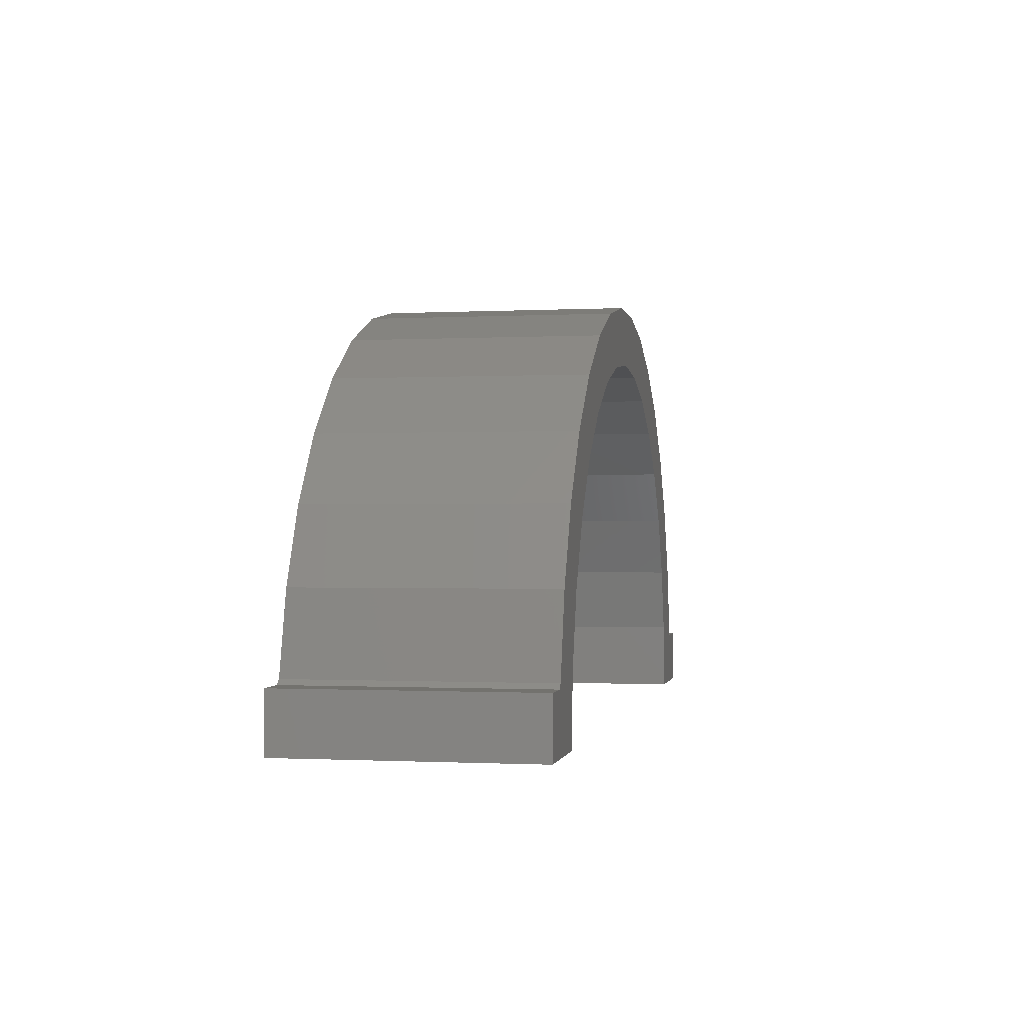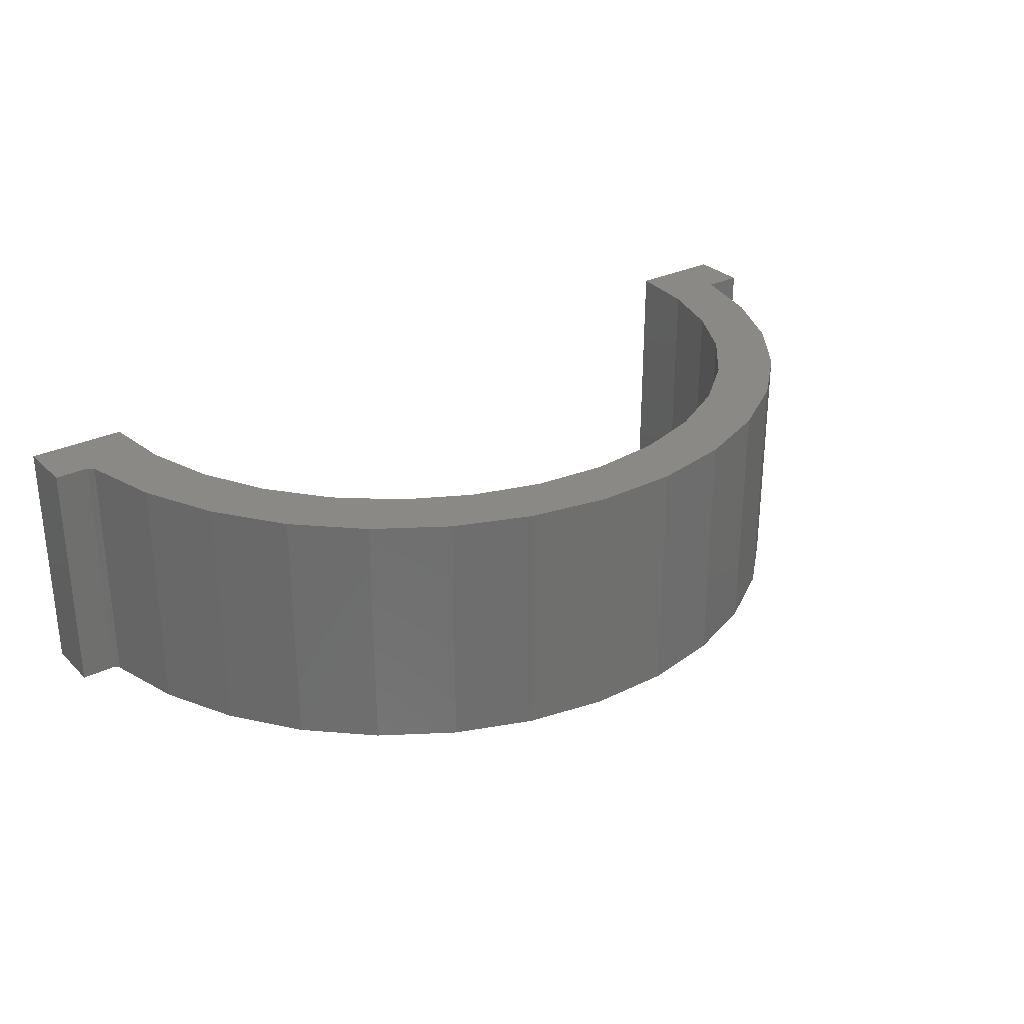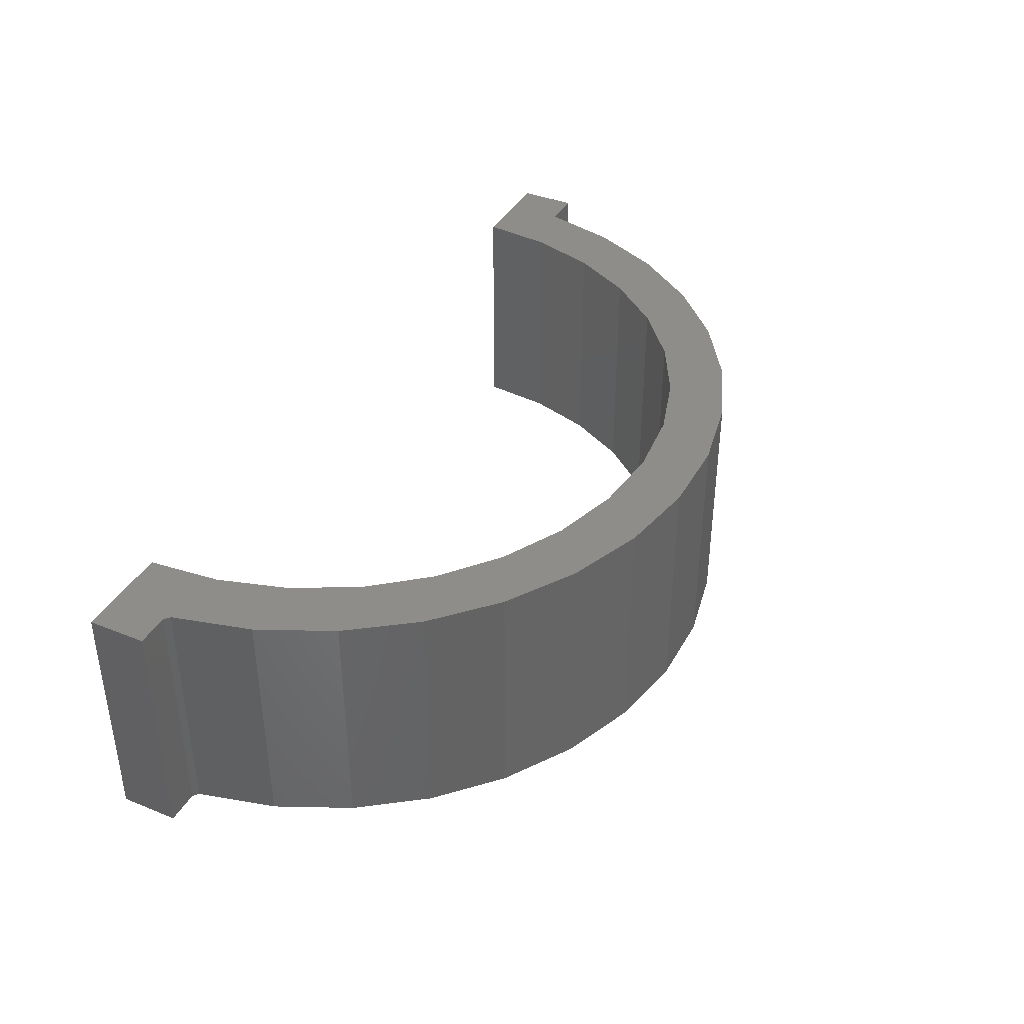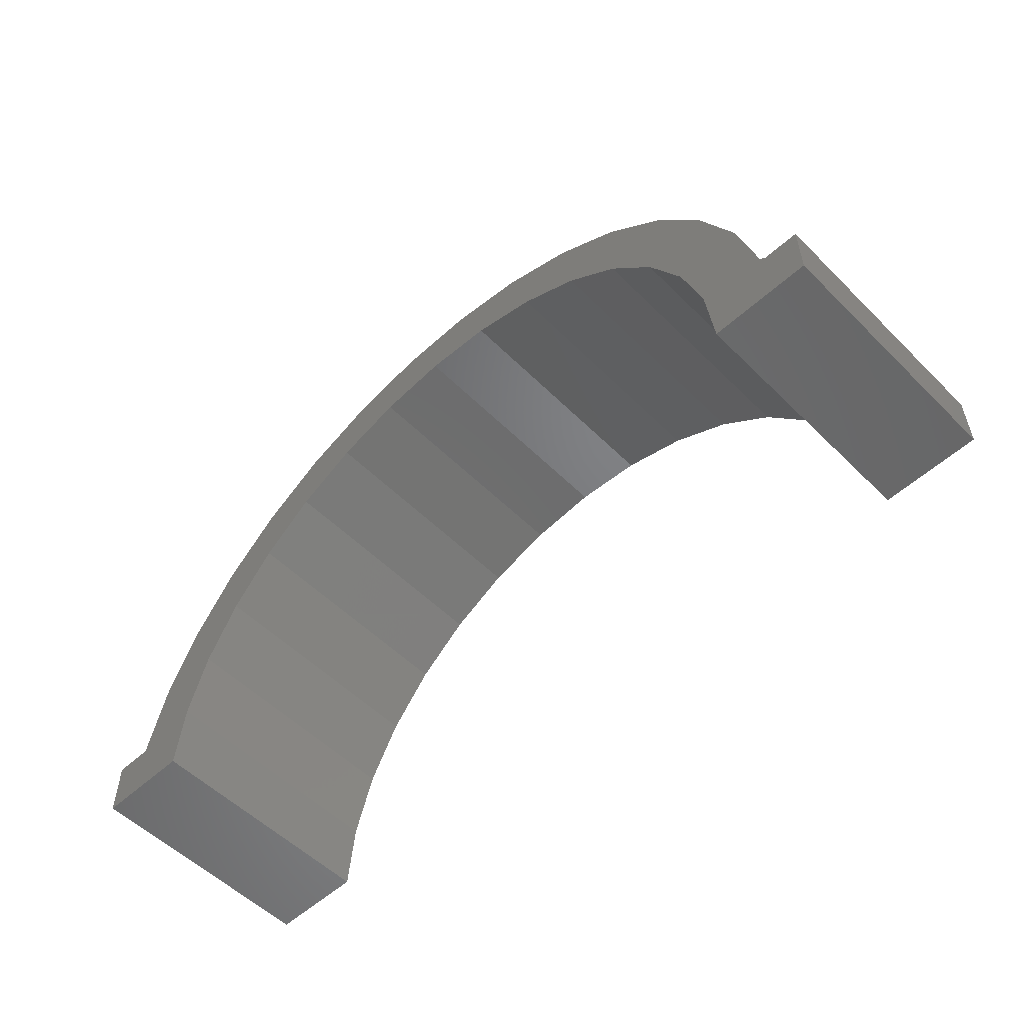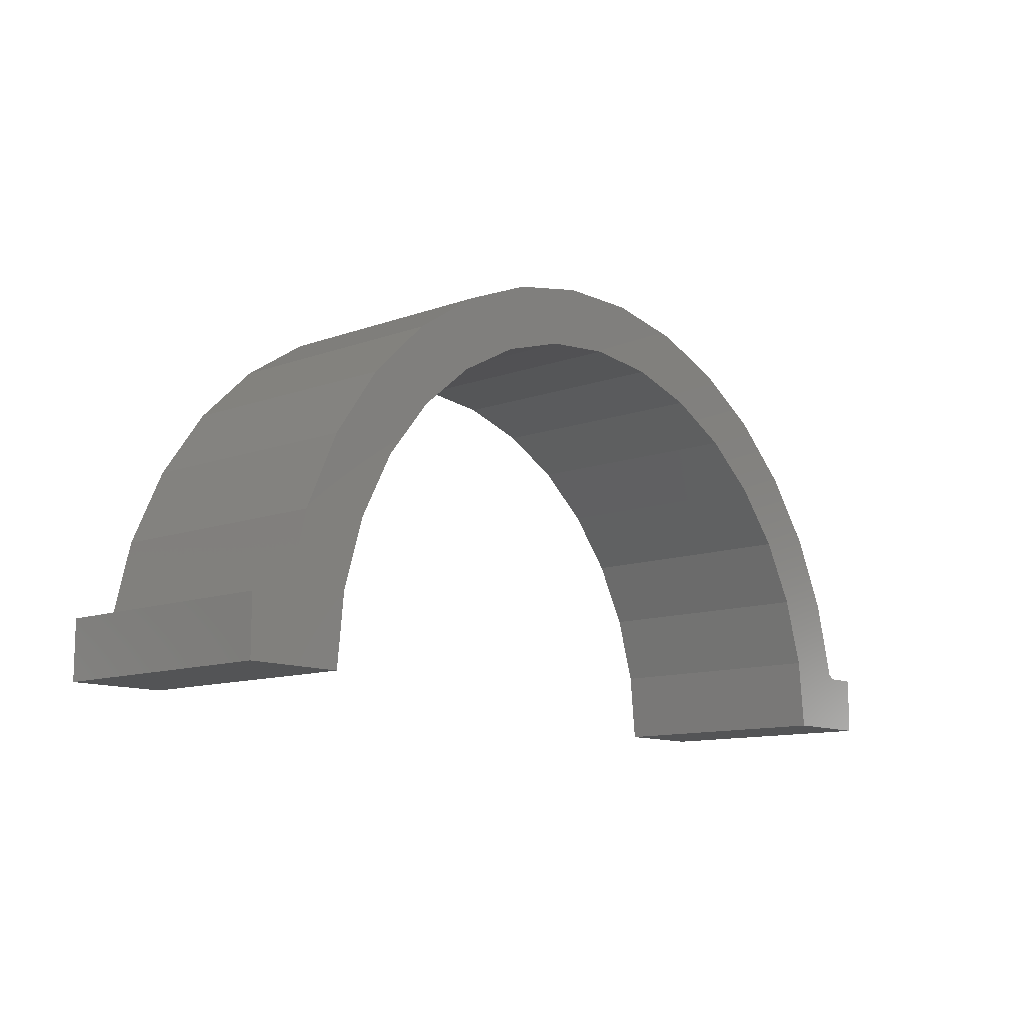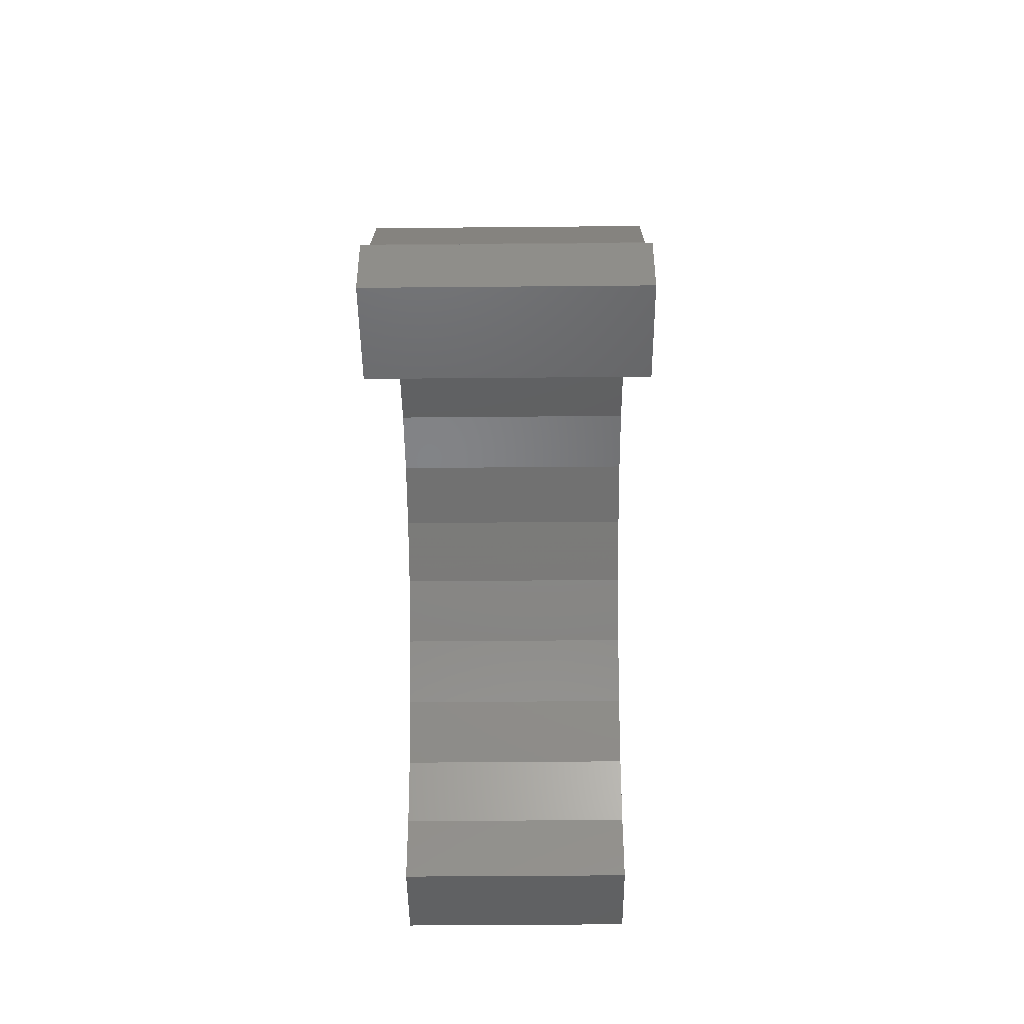
<metadata>
{"format":"stl","ext":"stl","renderer":"f3d","projection":"perspective","resolution":1024,"background":"white","views":[{"elev":-0.6,"azim":-79.1,"up":"+Z"},{"elev":29.2,"azim":-36.0,"up":"+Y"},{"elev":38.9,"azim":-63.2,"up":"+Y"},{"elev":-54.5,"azim":-136.2,"up":"+Z"},{"elev":-11.4,"azim":131.7,"up":"+Z"},{"elev":-45.8,"azim":-89.4,"up":"+Z"}]}
</metadata>
<code>
# stl→obj: 76 verts, 148 faces
v -0.6947 -0.3984 0.09474
v -0.6947 6.14e-18 0.09474
v -0.75 -0.3984 0.09474
v -0.75 6.44e-34 0.09474
v -0.6857 7.144e-18 0.1025
v -0.6857 -0.3984 0.1025
v -0.6528 1.079e-17 0.2294
v -0.6528 -0.3984 0.2294
v -0.5968 1.701e-17 0.3478
v -0.5968 -0.3984 0.3478
v -0.5194 2.56e-17 0.4537
v -0.5194 -0.3984 0.4537
v -0.4236 3.624e-17 0.5431
v -0.4236 -0.3984 0.5431
v -0.3126 4.856e-17 0.6129
v -0.3126 -0.3984 0.6129
v -0.1905 6.211e-17 0.6606
v -0.1905 -0.3984 0.6606
v -0.06165 7.642e-17 0.6845
v -0.06165 -0.3984 0.6845
v 0.06942 9.097e-17 0.6837
v 0.06942 -0.3984 0.6837
v 0.198 1.053e-16 0.6584
v 0.198 -0.3984 0.6584
v 0.3196 1.187e-16 0.6093
v 0.3196 -0.3984 0.6093
v 0.4297 1.31e-16 0.5383
v 0.4297 -0.3984 0.5383
v 0.5246 1.415e-16 0.4478
v 0.5246 -0.3984 0.4478
v 0.6007 1.5e-16 0.3411
v 0.6007 -0.3984 0.3411
v 0.6555 1.56e-16 0.222
v 0.6555 -0.3984 0.222
v 0.6868 1.595e-16 0.09474
v 0.6868 -0.3984 0.09474
v 0.1155 9.609e-17 0.5807
v 7.251e-17 8.327e-17 0.5921
v -0.5921 1.753e-17 -9.668e-18
v -0.75 0 0
v -0.5807 1.879e-17 0.1155
v -0.1155 7.044e-17 0.5807
v -0.2266 5.811e-17 0.547
v -0.329 4.675e-17 0.4923
v -0.4187 3.678e-17 0.4187
v -0.4923 2.861e-17 0.329
v -0.547 2.253e-17 0.2266
v 0.4187 1.297e-16 0.4187
v 0.329 1.198e-16 0.4923
v 0.2266 1.084e-16 0.547
v 0.5921 1.49e-16 -8.218e-17
v 0.5807 1.477e-16 0.1155
v 0.547 1.44e-16 0.2266
v 0.4923 1.379e-16 0.329
v 0.75 1.665e-16 -9.185e-17
v 0.75 1.665e-16 0.09474
v 1.167e-16 -0.3984 0.5921
v 0.1155 -0.3984 0.5807
v -0.5921 -0.3984 -9.668e-18
v -0.5807 -0.3984 0.1155
v -0.75 -0.3984 0
v -0.329 -0.3984 0.4923
v -0.2266 -0.3984 0.547
v -0.1155 -0.3984 0.5807
v -0.547 -0.3984 0.2266
v -0.4923 -0.3984 0.329
v -0.4187 -0.3984 0.4187
v 0.2266 -0.3984 0.547
v 0.329 -0.3984 0.4923
v 0.4187 -0.3984 0.4187
v 0.4923 -0.3984 0.329
v 0.547 -0.3984 0.2266
v 0.5807 -0.3984 0.1155
v 0.5921 -0.3984 -8.218e-17
v 0.75 -0.3984 -9.185e-17
v 0.75 -0.3984 0.09474
f 1 2 3
f 3 2 4
f 5 6 7
f 7 6 8
f 7 8 9
f 9 8 10
f 9 10 11
f 11 10 12
f 11 12 13
f 13 12 14
f 13 14 15
f 15 14 16
f 15 16 17
f 17 16 18
f 17 18 19
f 19 18 20
f 19 20 21
f 21 20 22
f 21 22 23
f 23 22 24
f 23 24 25
f 25 24 26
f 25 26 27
f 27 26 28
f 27 28 29
f 29 28 30
f 29 30 31
f 31 30 32
f 31 32 33
f 33 32 34
f 33 34 35
f 35 34 36
f 37 38 25
f 39 40 4
f 39 4 2
f 39 2 5
f 39 5 41
f 38 42 15
f 15 42 43
f 15 43 13
f 13 43 44
f 13 44 11
f 44 45 11
f 11 45 46
f 11 46 9
f 9 46 47
f 9 47 7
f 7 47 41
f 7 41 5
f 38 15 25
f 25 15 17
f 25 17 23
f 23 17 19
f 23 19 21
f 48 49 29
f 29 49 50
f 29 50 27
f 27 50 37
f 27 37 25
f 51 52 35
f 35 52 53
f 35 53 33
f 33 53 54
f 33 54 31
f 31 54 48
f 31 48 29
f 51 35 55
f 55 35 56
f 26 57 58
f 59 60 6
f 59 6 1
f 59 1 3
f 59 3 61
f 12 62 14
f 14 62 63
f 14 63 16
f 16 63 64
f 16 64 57
f 6 60 8
f 8 60 65
f 8 65 10
f 10 65 66
f 10 66 12
f 12 66 67
f 12 67 62
f 22 20 24
f 24 20 18
f 24 18 26
f 26 18 16
f 26 16 57
f 26 58 28
f 28 58 68
f 28 68 30
f 30 68 69
f 30 69 70
f 30 70 32
f 32 70 71
f 32 71 34
f 34 71 72
f 34 72 36
f 36 72 73
f 36 73 74
f 74 75 36
f 36 75 76
f 5 2 6
f 6 2 1
f 4 40 3
f 3 40 61
f 76 56 36
f 36 56 35
f 55 56 75
f 75 56 76
f 74 51 75
f 75 51 55
f 38 64 42
f 42 64 63
f 42 63 43
f 43 63 62
f 43 62 44
f 44 62 67
f 44 67 45
f 45 67 66
f 45 66 46
f 46 66 65
f 46 65 47
f 47 65 60
f 47 60 41
f 41 60 59
f 41 59 39
f 64 38 57
f 57 38 37
f 57 37 58
f 58 37 50
f 58 50 68
f 68 50 49
f 68 49 69
f 69 49 48
f 69 48 70
f 70 48 54
f 70 54 71
f 71 54 53
f 71 53 72
f 72 53 52
f 72 52 73
f 73 52 51
f 73 51 74
f 61 40 59
f 59 40 39

</code>
